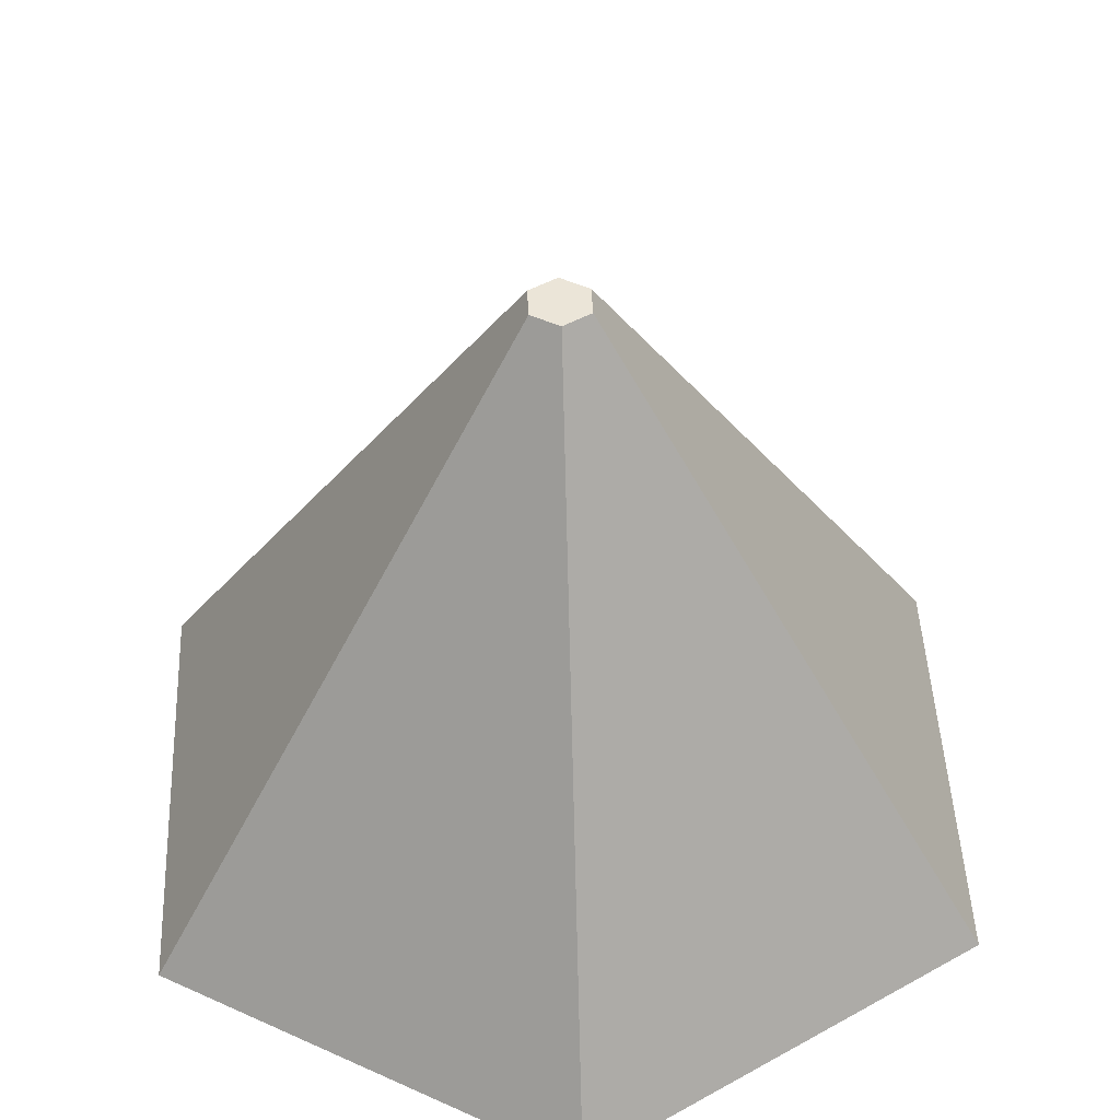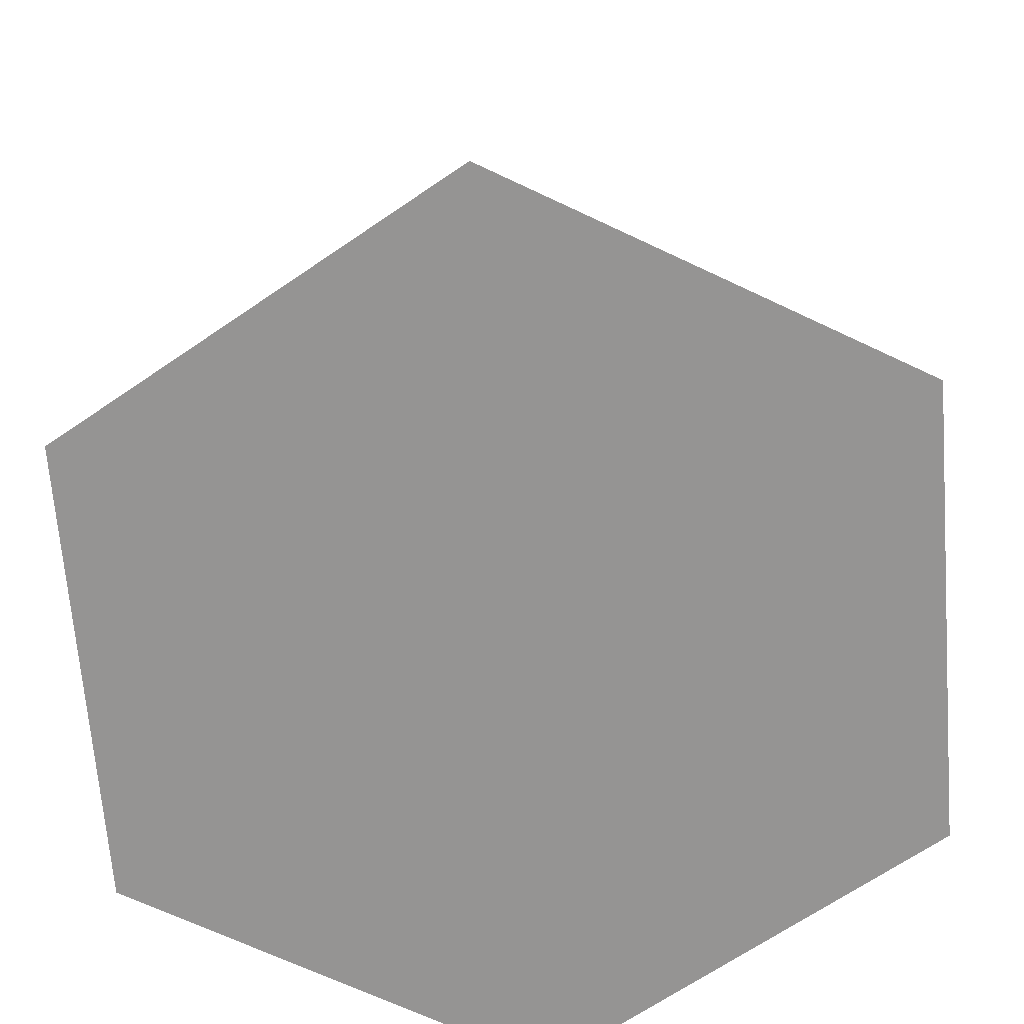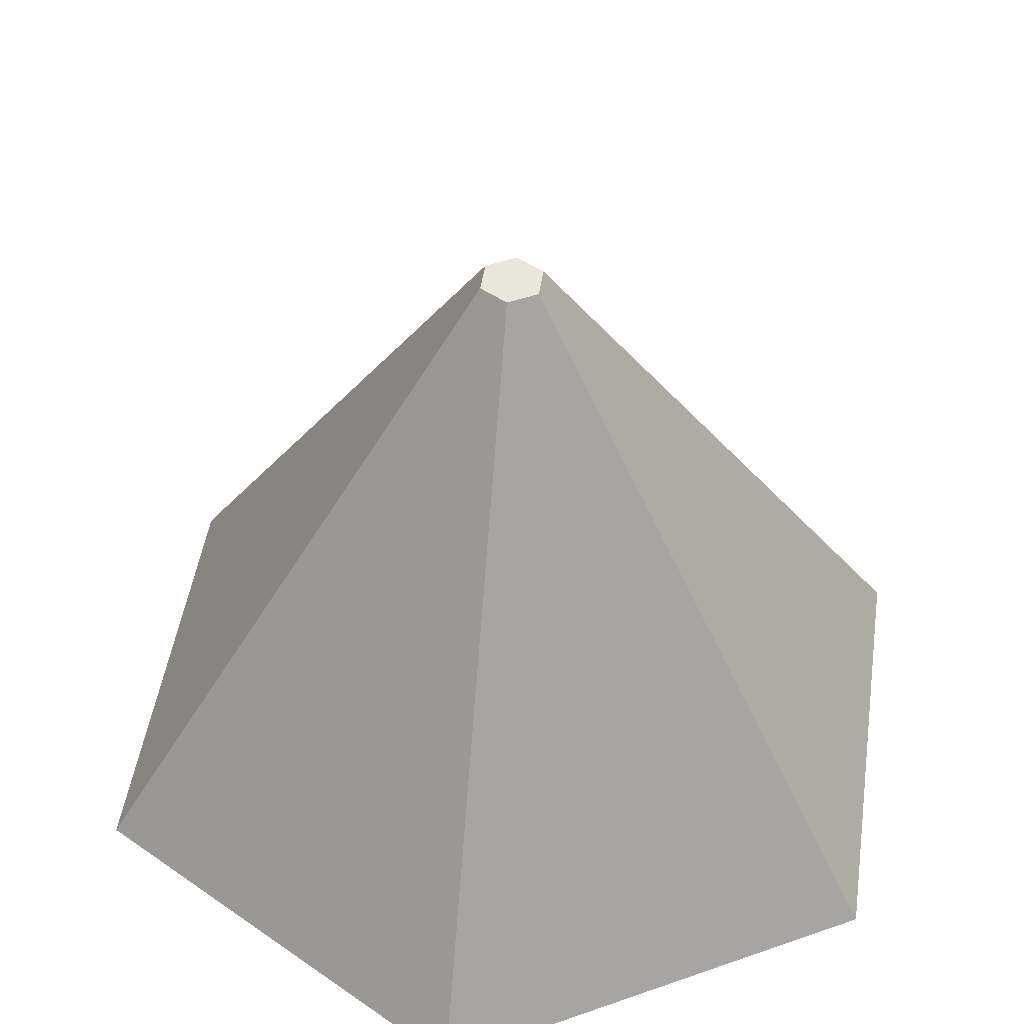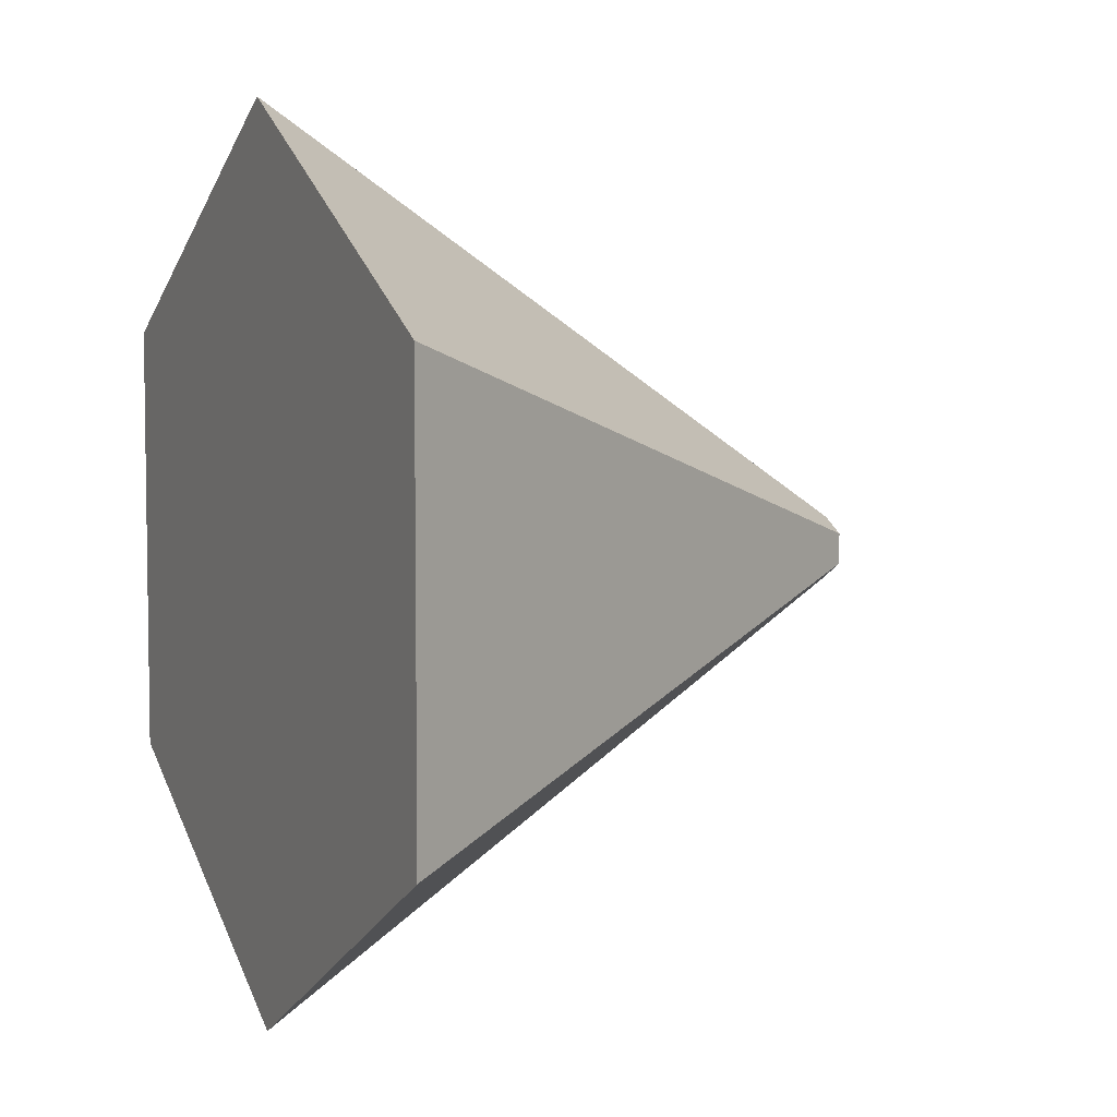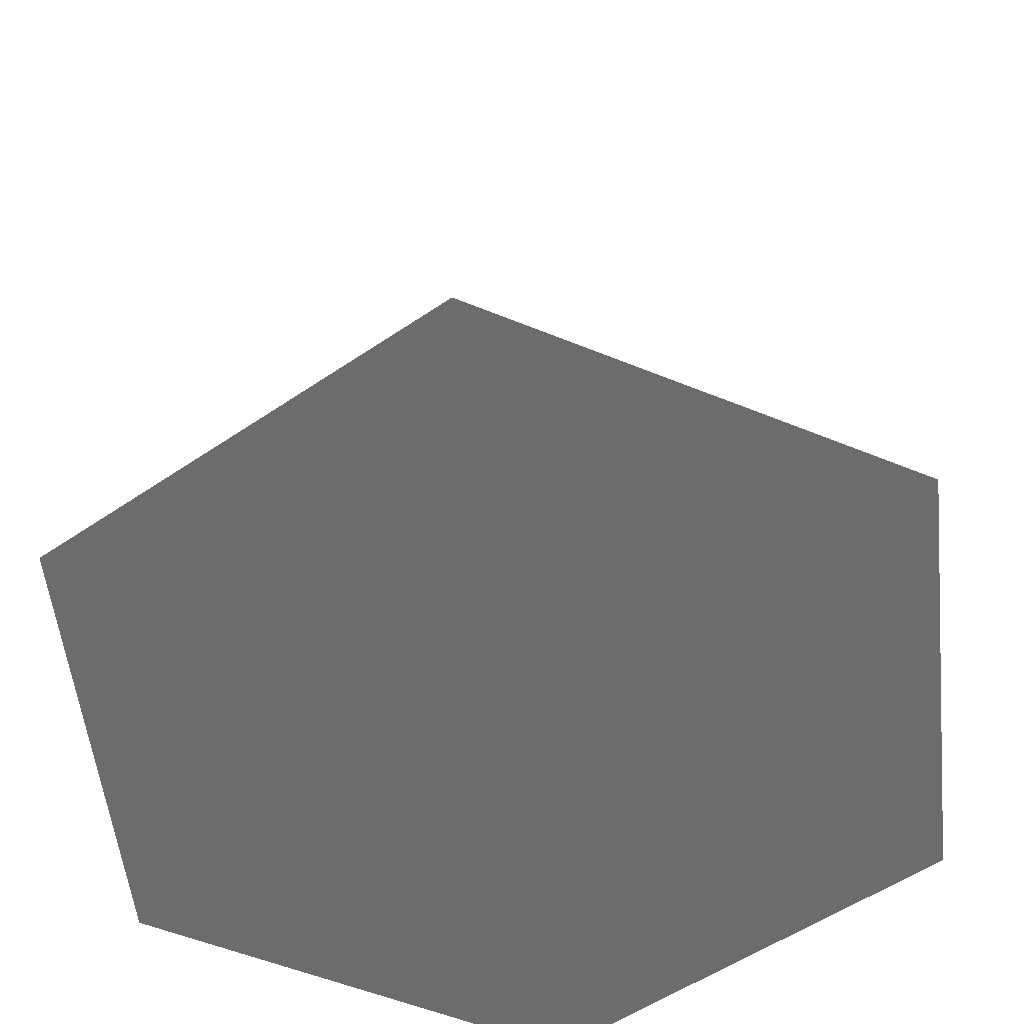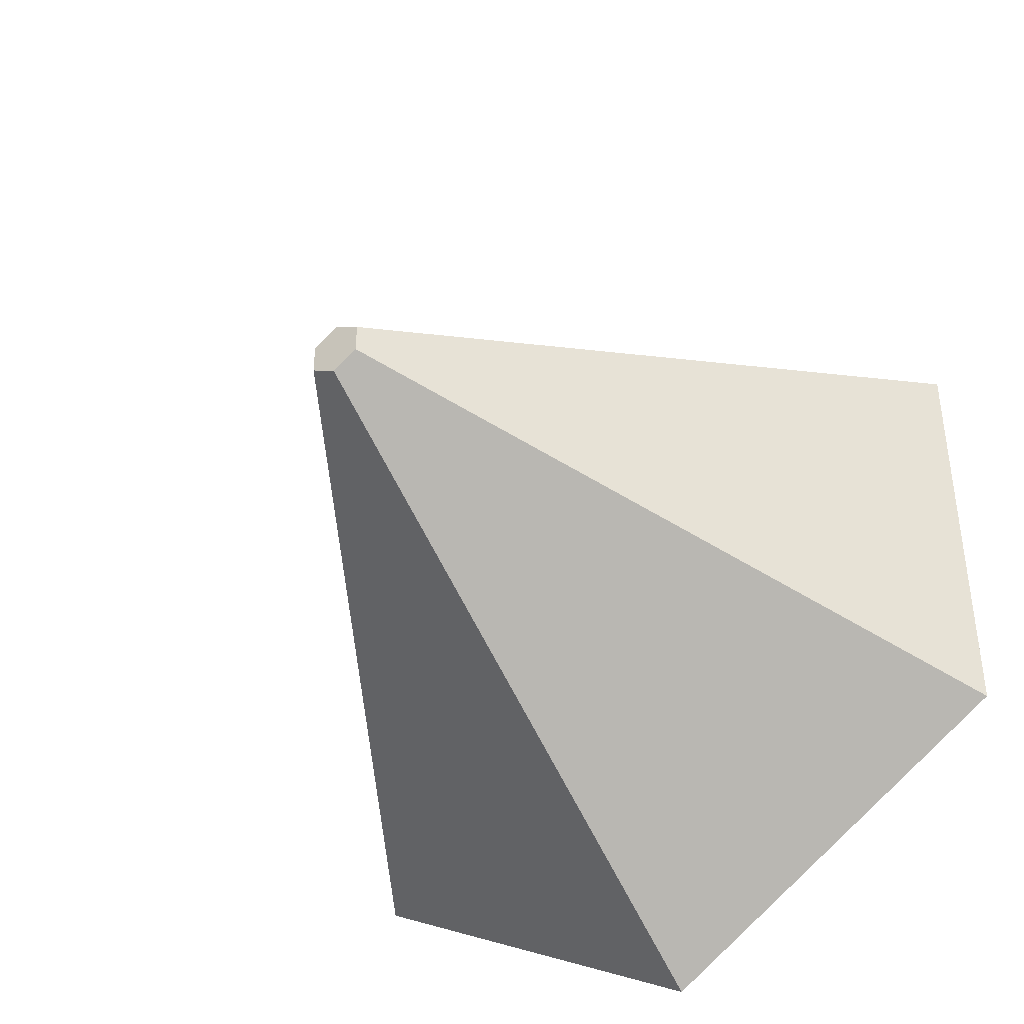
<metadata>
{"format":"obj","ext":"obj","renderer":"f3d","projection":"perspective","resolution":1024,"background":"white","views":[{"elev":46.0,"azim":-2.6,"up":"+Z"},{"elev":-67.2,"azim":64.5,"up":"+Z"},{"elev":47.0,"azim":-51.7,"up":"+Z"},{"elev":5.5,"azim":-115.3,"up":"+Y"},{"elev":-53.6,"azim":-113.8,"up":"+Z"},{"elev":-40.3,"azim":35.0,"up":"+Y"}]}
</metadata>
<code>
o cone.001
v -0.6207 -0.3583 -1
v 0 -0.05 -0
v -0.0433 -0.025 -0
v 0 -0.7167 -1
v -0.0433 -0.025 -0
v -0.6207 0.3583 -1
v -0.6207 -0.3583 -1
v -0.0433 0.025 0
v 0 0.05 0
v 0 0.7167 -1
v -0.6207 0.3583 -1
v -0.0433 0.025 0
v 0 0.05 0
v 0.6207 0.3583 -1
v 0 0.7167 -1
v 0.0433 0.025 0
v 0.6207 0.3583 -1
v 0.0433 0.025 0
v 0.0433 -0.025 -0
v 0.6207 -0.3583 -1
v 0.6207 -0.3583 -1
v 0.0433 -0.025 -0
v 0 -0.05 -0
v 0 -0.7167 -1
v 0.6207 0.3583 -1
v -0.6207 0.3583 -1
v 0 0.7167 -1
v 0 -0.7167 -1
v -0.6207 -0.3583 -1
v 0.6207 -0.3583 -1
v 0.0433 0.025 0
v 0 0.05 0
v -0.0433 0.025 0
v -0.0433 -0.025 -0
v 0.0433 -0.025 -0
v 0 -0.05 -0
f 1 2 3
f 4 2 1
f 5 6 7
f 8 6 5
f 9 10 11
f 9 11 12
f 13 14 15
f 16 14 13
f 17 18 19
f 17 19 20
f 21 22 23
f 21 23 24
f 25 26 27
f 28 29 26
f 28 26 25
f 30 28 25
f 31 32 33
f 31 33 34
f 35 34 36
f 35 31 34

</code>
